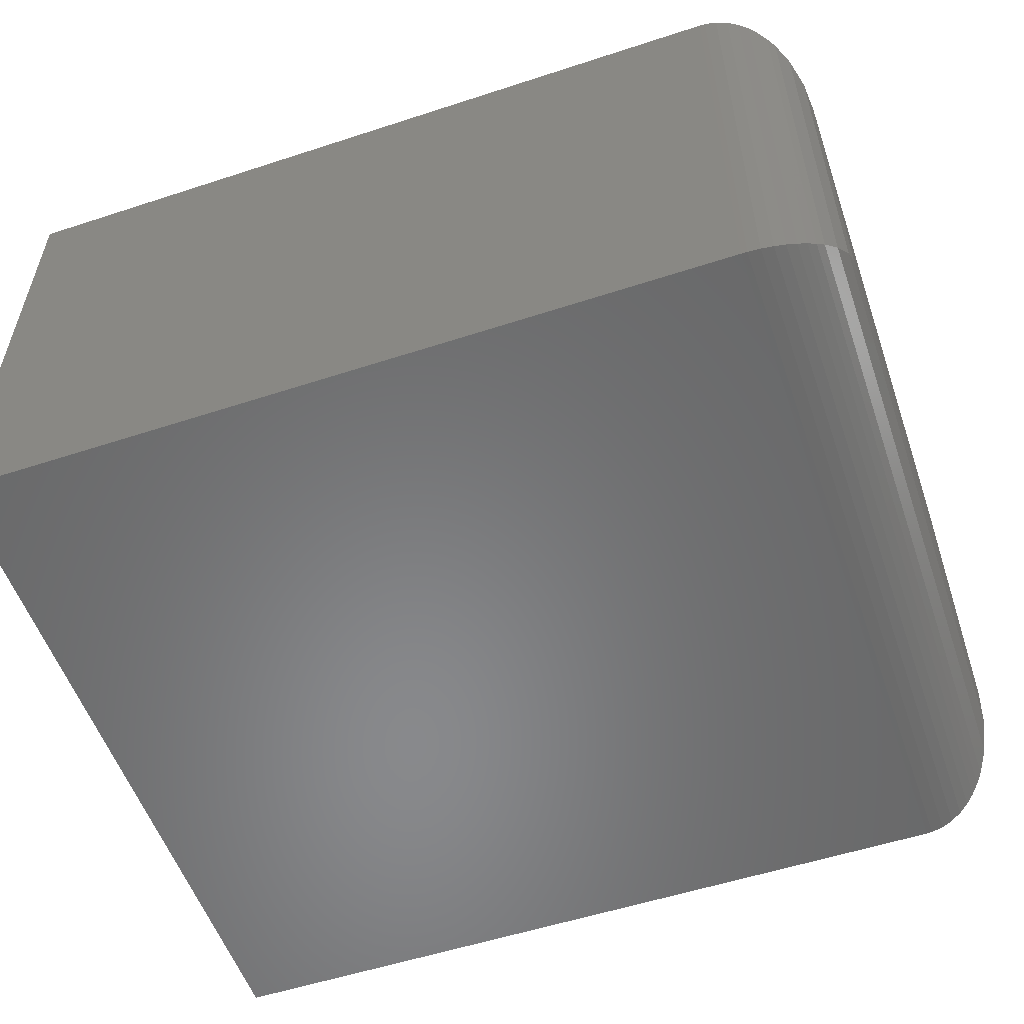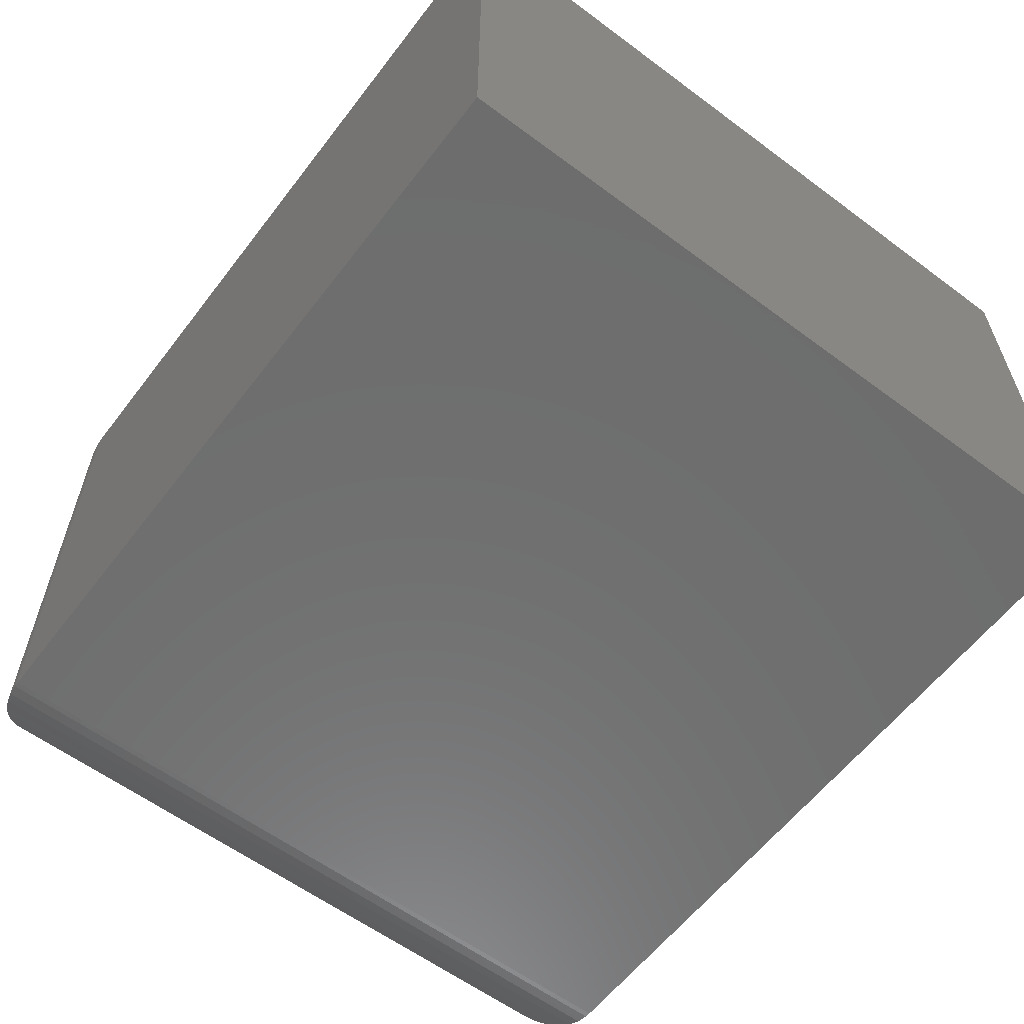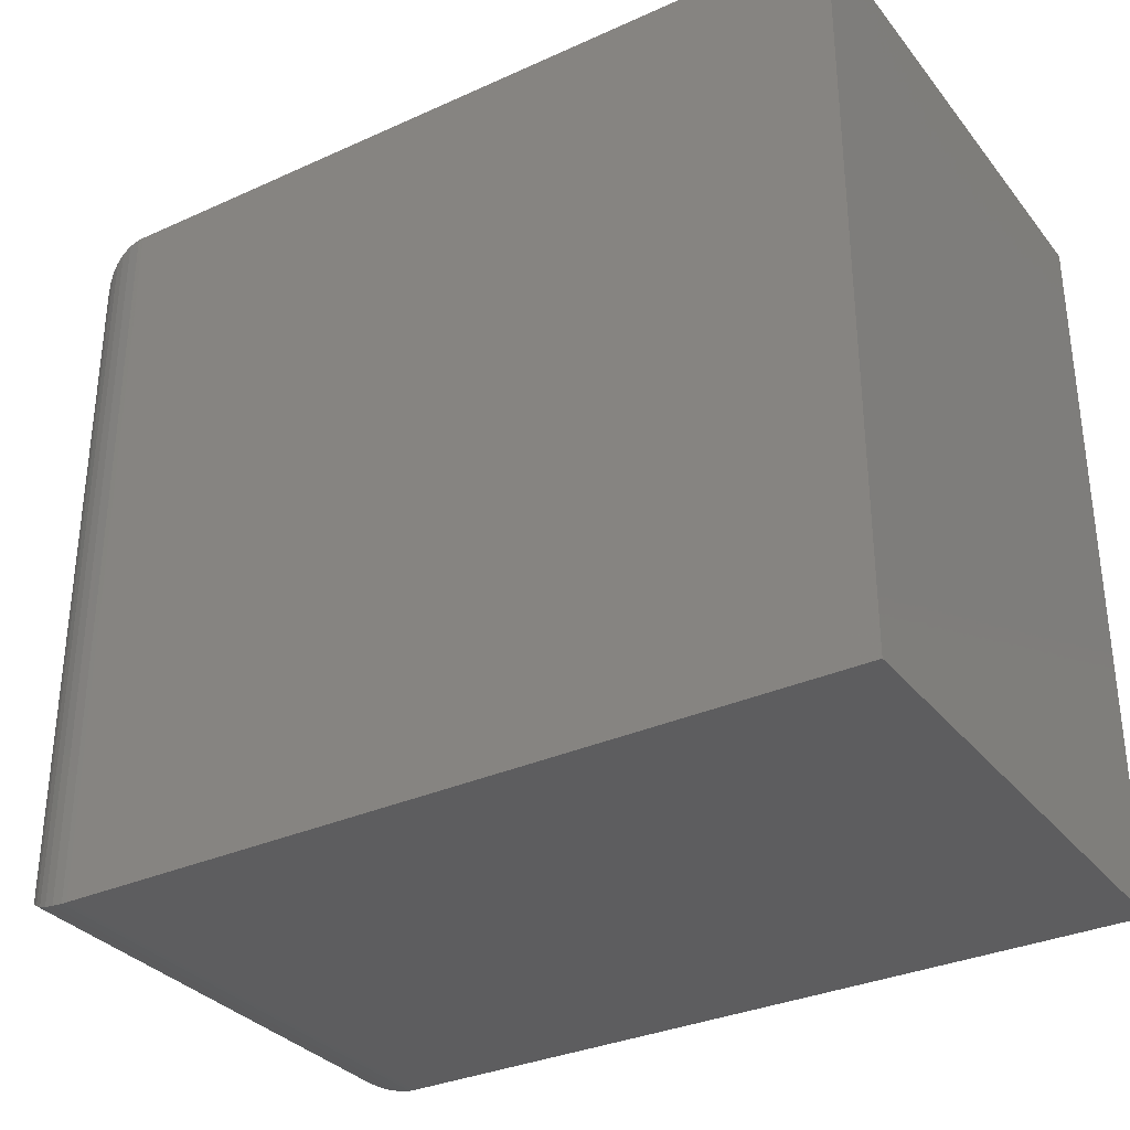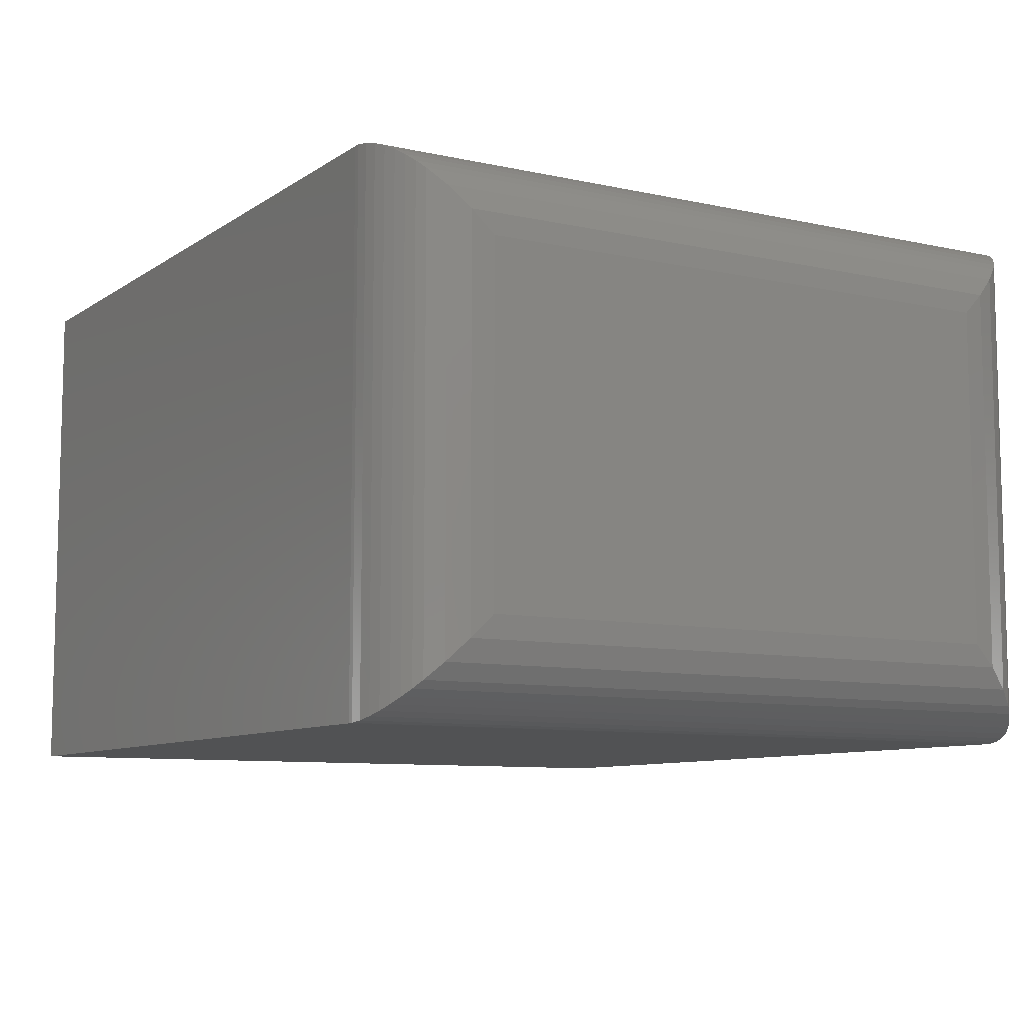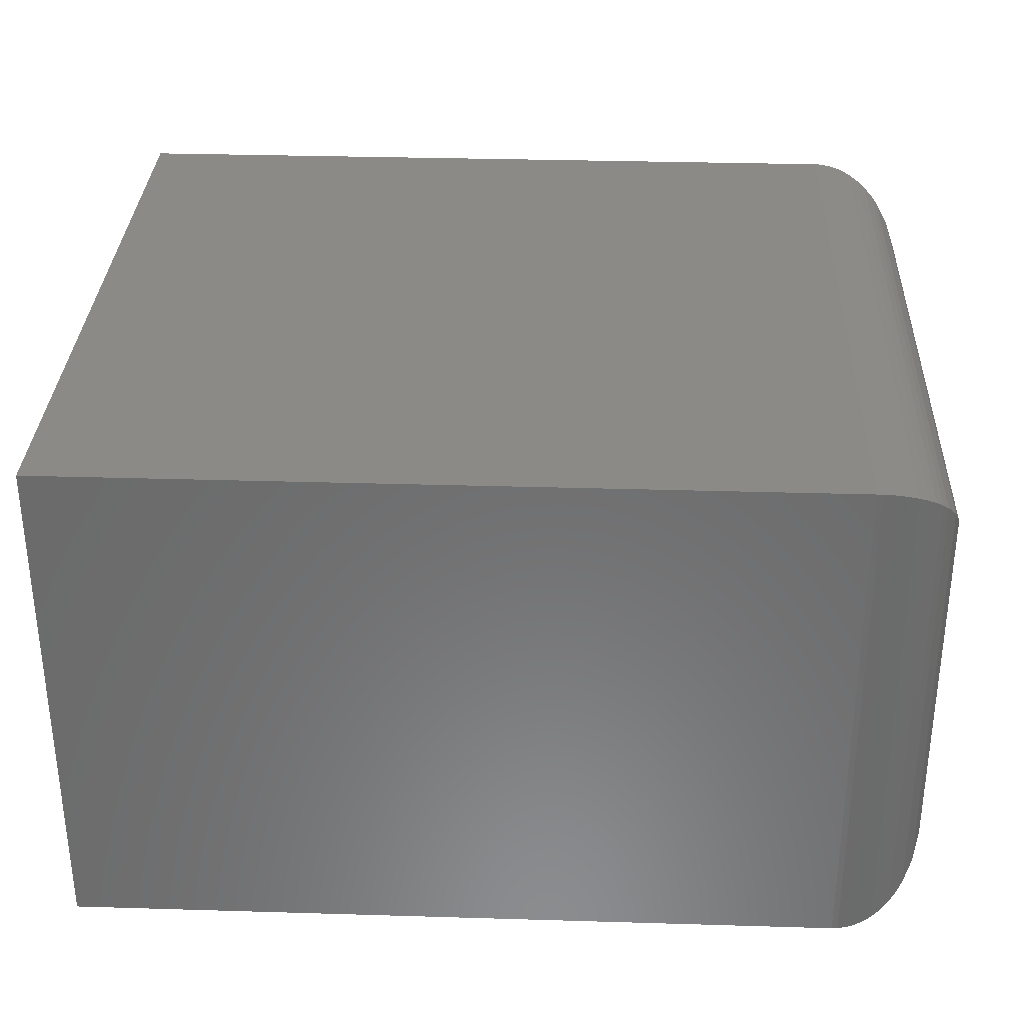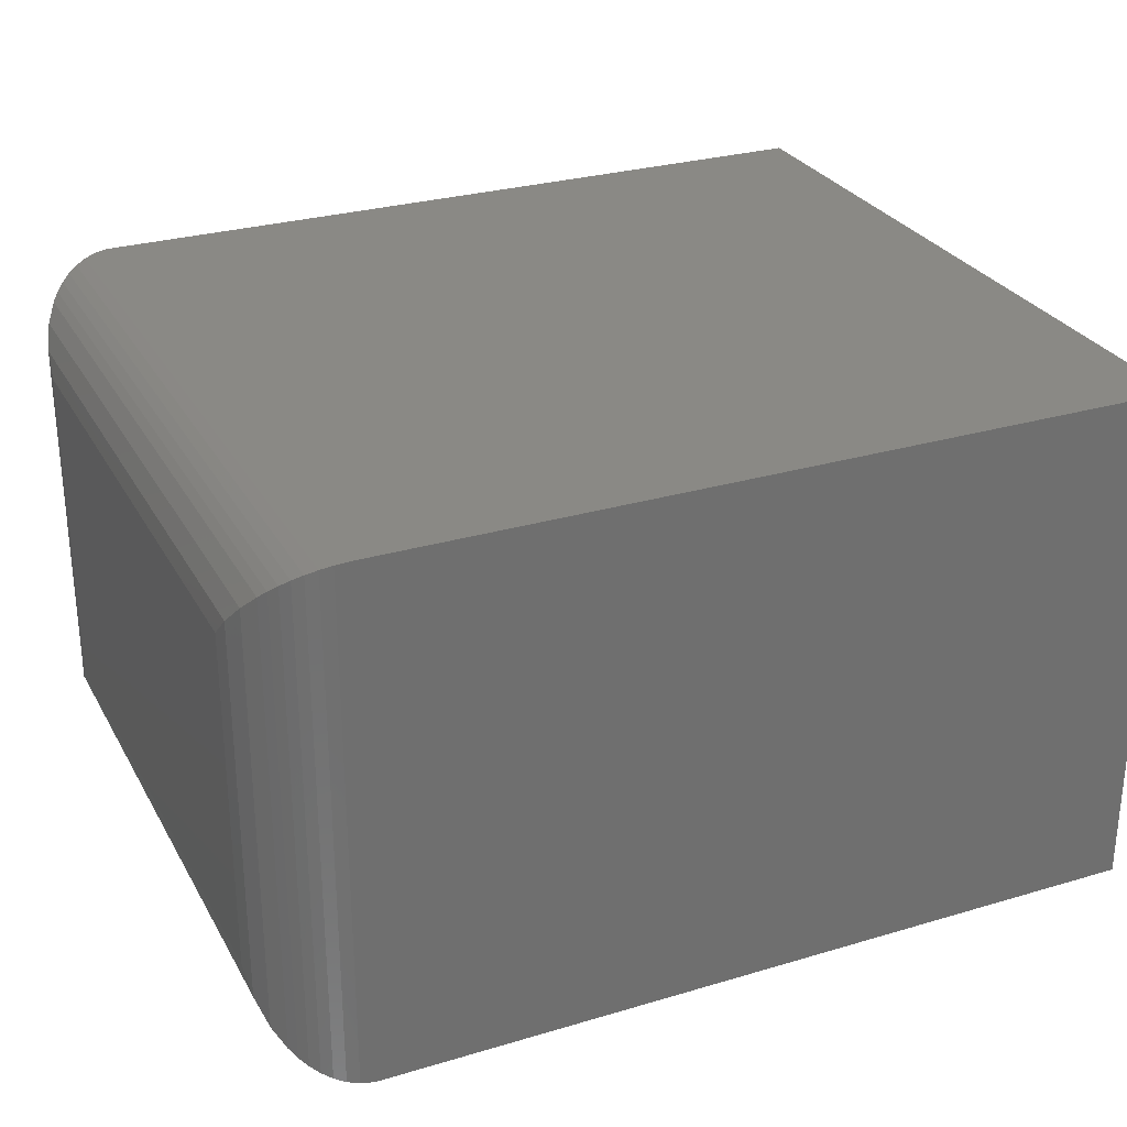
<metadata>
{"format":"stl","ext":"stl","renderer":"f3d","projection":"perspective","resolution":1024,"background":"white","views":[{"elev":-55.2,"azim":19.0,"up":"+Y"},{"elev":-59.9,"azim":-127.3,"up":"+Y"},{"elev":-32.6,"azim":-147.9,"up":"+Z"},{"elev":-8.8,"azim":59.2,"up":"+Y"},{"elev":32.3,"azim":2.4,"up":"+Y"},{"elev":28.4,"azim":155.9,"up":"+Y"}]}
</metadata>
<code>
# stl→obj: 52 verts, 100 faces
v -0.4375 -0.2656 0.75
v 0.3516 -0.2656 0.75
v -0.4375 0.2641 0.75
v 0.3516 0.2641 0.75
v -0.4375 -0.2656 0
v -0.4375 0.2641 0
v 0.3516 -0.2656 0
v 0.3516 0.2641 0
v 0.4453 -0.1719 0.09375
v 0.4453 0.1703 0.09375
v 0.4453 -0.1719 0.6562
v 0.4453 0.1703 0.6562
v 0.4427 0.1923 0.07172
v 0.4427 0.1923 0.6783
v 0.4348 0.2134 0.05061
v 0.4348 0.2134 0.6994
v 0.3574 0.2639 0.0001806
v 0.3574 0.2639 0.7498
v 0.3696 0.2623 0.001751
v 0.3696 0.2623 0.7482
v 0.3813 0.2592 0.004842
v 0.3813 0.2592 0.7452
v 0.3921 0.2549 0.009211
v 0.3921 0.2549 0.7408
v 0.4017 0.2495 0.01454
v 0.4017 0.2495 0.7355
v 0.4103 0.2433 0.02071
v 0.4103 0.2434 0.7293
v 0.4179 0.2365 0.02755
v 0.4179 0.2365 0.7224
v 0.4245 0.2292 0.7151
v 0.4245 0.2292 0.0349
v 0.4427 -0.1939 0.07172
v 0.4348 -0.215 0.05061
v 0.3574 -0.2654 0.0001806
v 0.3696 -0.2639 0.001756
v 0.3813 -0.2608 0.004847
v 0.3921 -0.2564 0.009211
v 0.4017 -0.2511 0.01454
v 0.4103 -0.2449 0.02071
v 0.4179 -0.2381 0.02755
v 0.4245 -0.2307 0.0349
v 0.4427 -0.1939 0.6783
v 0.4348 -0.215 0.6994
v 0.4245 -0.2307 0.7151
v 0.4179 -0.2381 0.7225
v 0.3574 -0.2654 0.7498
v 0.3696 -0.2639 0.7482
v 0.3813 -0.2608 0.7452
v 0.3921 -0.2564 0.7408
v 0.4017 -0.2511 0.7355
v 0.4103 -0.2449 0.7293
f 1 2 3
f 3 2 4
f 5 6 7
f 7 6 8
f 4 8 3
f 3 8 6
f 9 10 11
f 11 10 12
f 1 5 2
f 2 5 7
f 12 13 14
f 12 10 13
f 15 16 14
f 15 14 13
f 8 4 17
f 17 4 18
f 17 18 19
f 19 18 20
f 19 20 21
f 21 20 22
f 21 22 23
f 23 22 24
f 23 24 25
f 25 24 26
f 25 26 27
f 27 26 28
f 27 28 29
f 29 28 30
f 29 30 31
f 16 15 31
f 31 15 32
f 31 32 29
f 10 33 13
f 10 9 33
f 34 15 13
f 34 13 33
f 7 8 35
f 35 8 17
f 35 17 36
f 36 17 19
f 36 19 37
f 37 19 21
f 37 21 38
f 38 21 23
f 38 23 39
f 39 23 25
f 39 25 40
f 40 25 27
f 40 27 41
f 41 27 29
f 41 29 32
f 15 34 32
f 32 34 42
f 32 42 41
f 9 43 33
f 9 11 43
f 33 43 44
f 42 45 46
f 45 42 44
f 44 42 34
f 44 34 33
f 2 7 47
f 47 7 35
f 47 35 48
f 48 35 36
f 48 36 49
f 49 36 37
f 49 37 50
f 50 37 38
f 50 38 51
f 51 38 39
f 51 39 52
f 52 39 40
f 52 40 46
f 46 40 41
f 46 41 42
f 11 14 43
f 11 12 14
f 43 14 16
f 45 31 30
f 31 45 16
f 16 45 44
f 16 44 43
f 4 2 18
f 18 2 47
f 18 47 20
f 20 47 48
f 20 48 22
f 22 48 49
f 22 49 24
f 24 49 50
f 24 50 26
f 26 50 51
f 26 51 28
f 28 51 52
f 28 52 30
f 30 52 46
f 30 46 45
f 6 5 3
f 3 5 1

</code>
